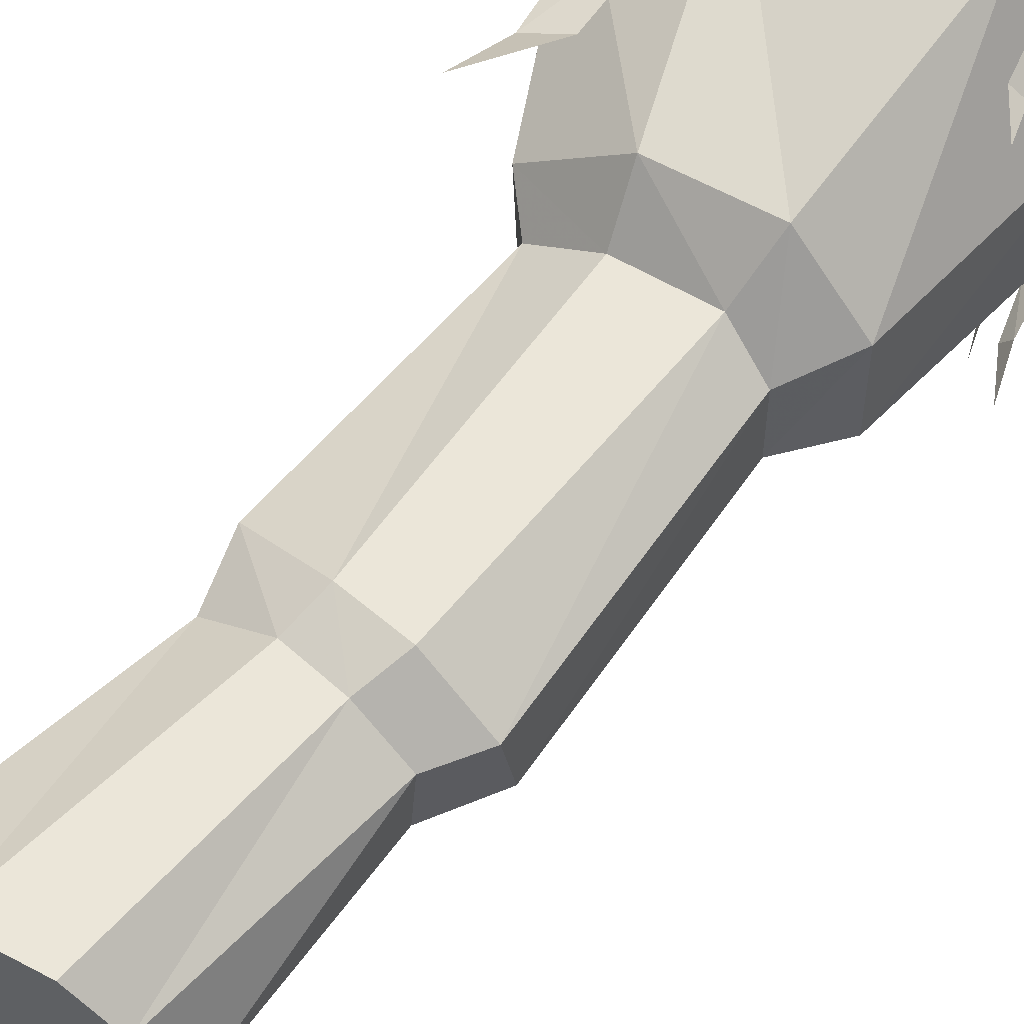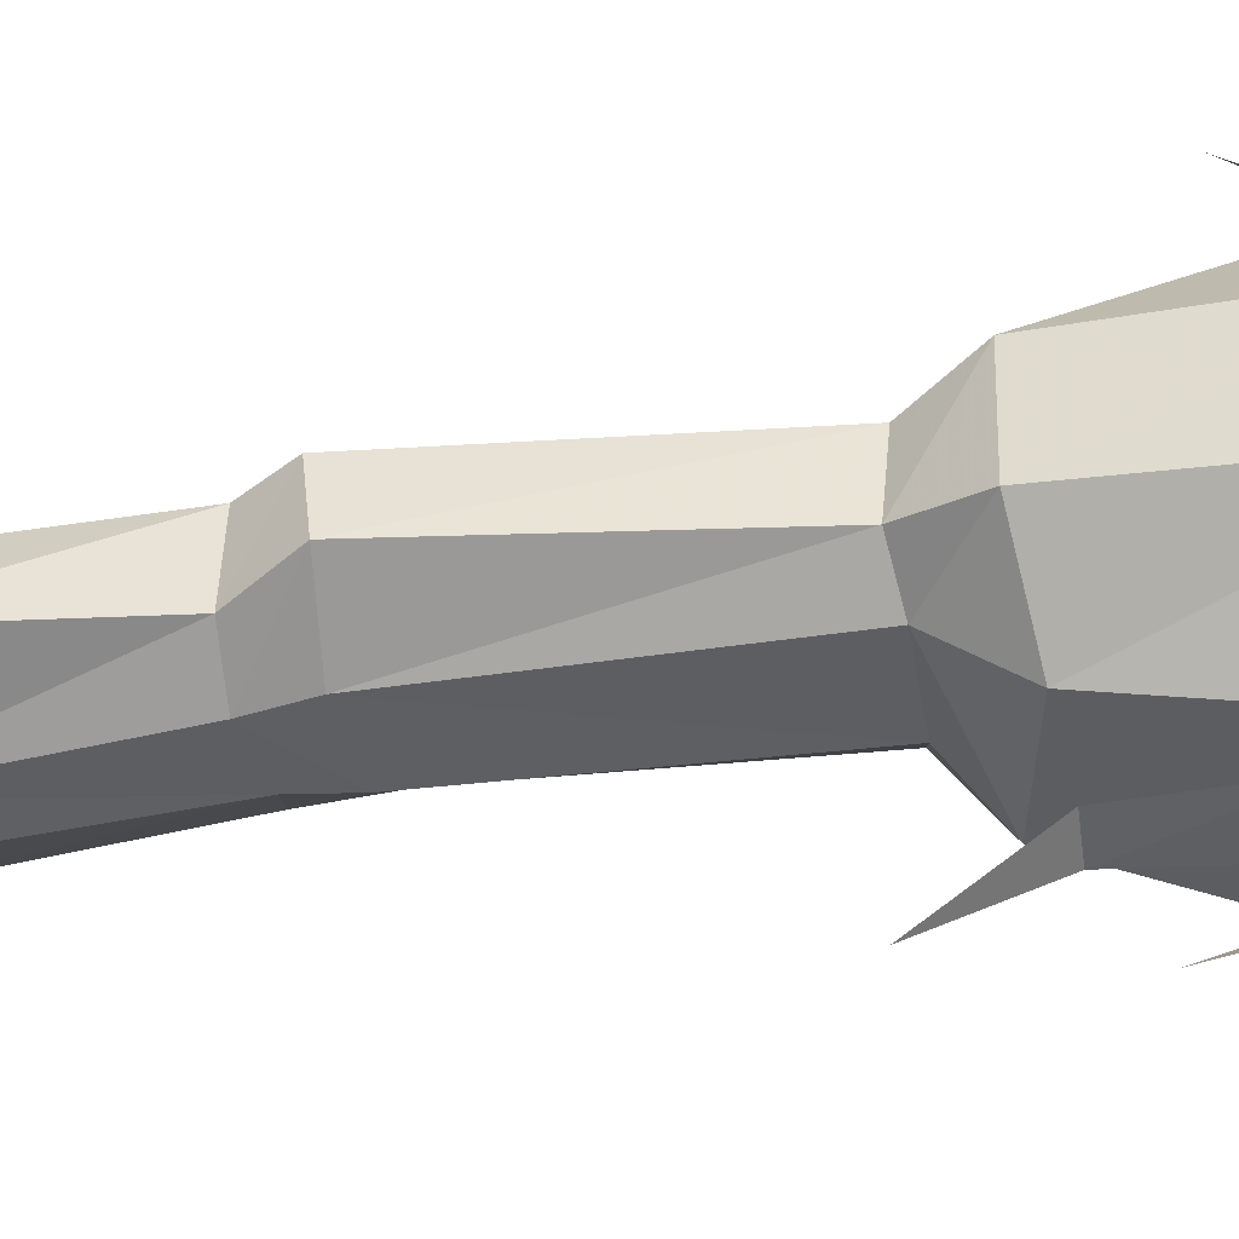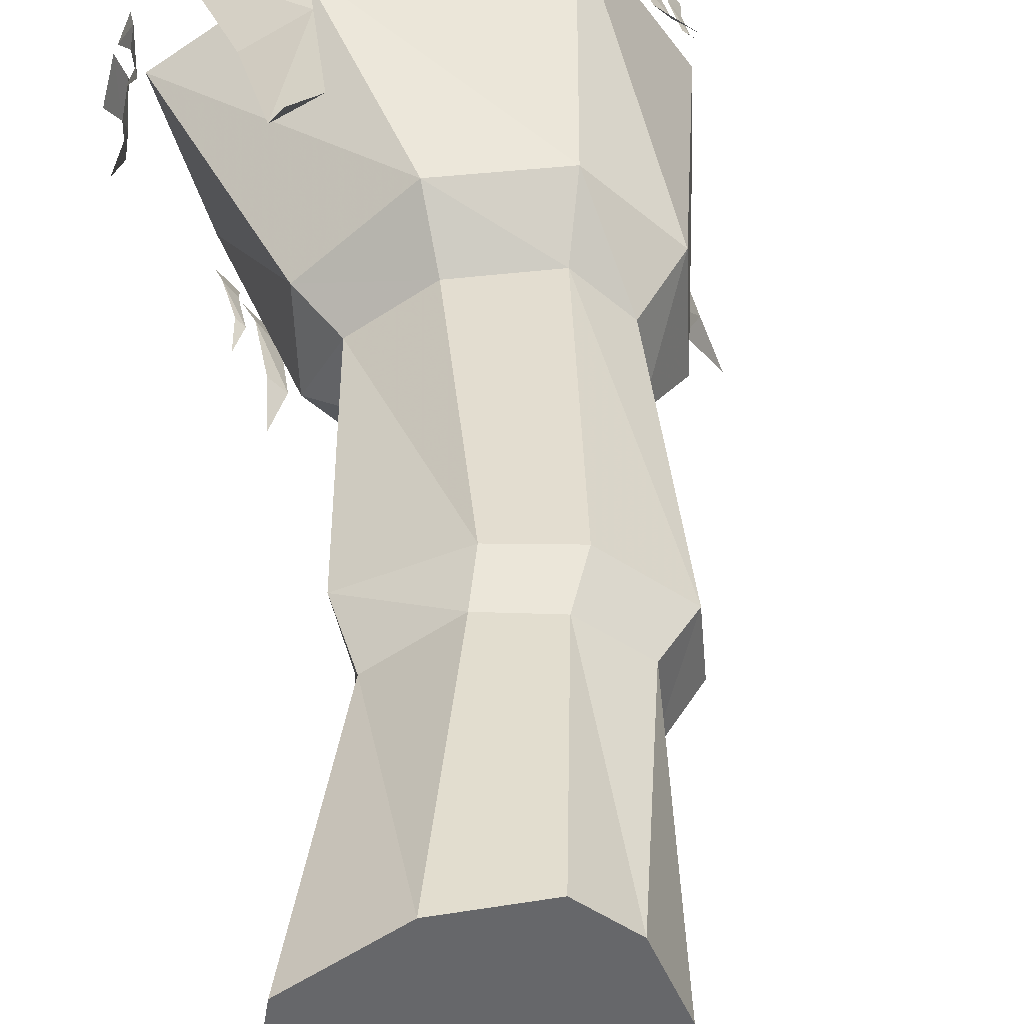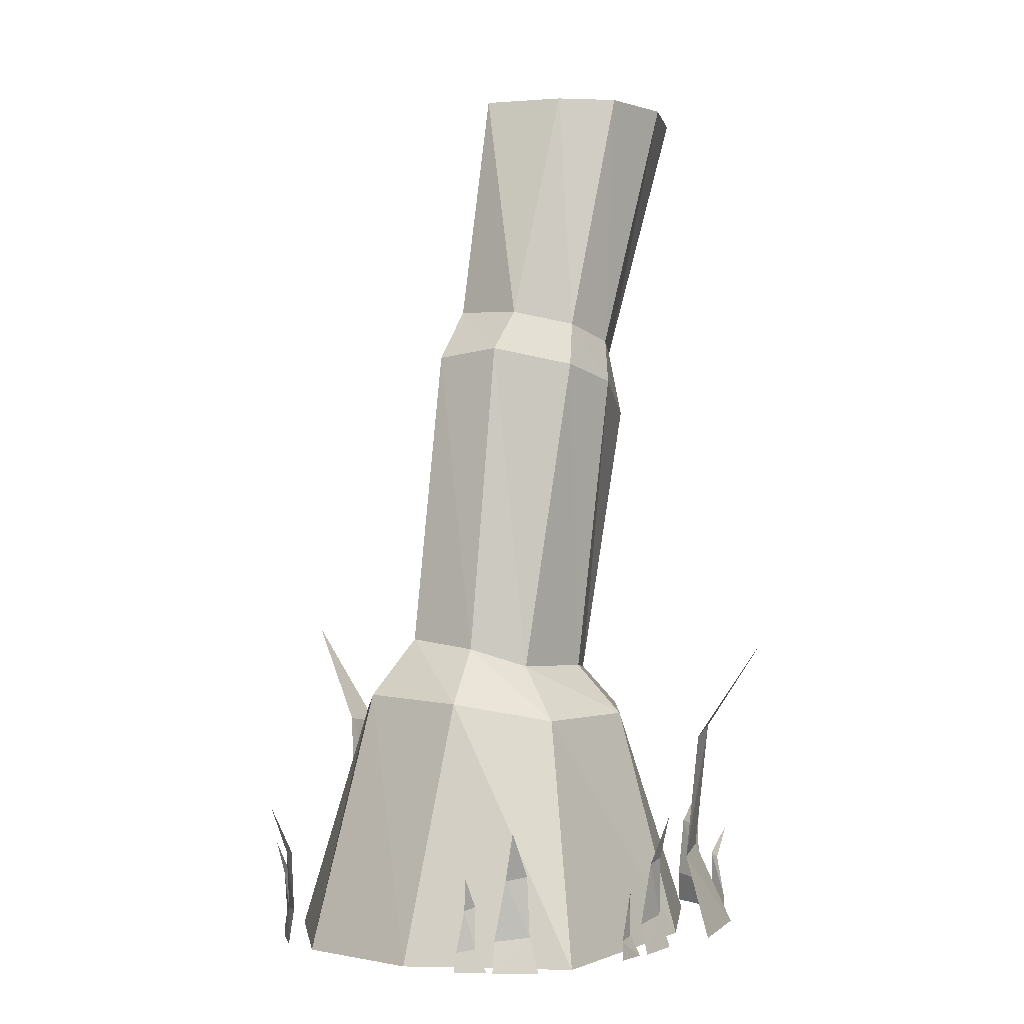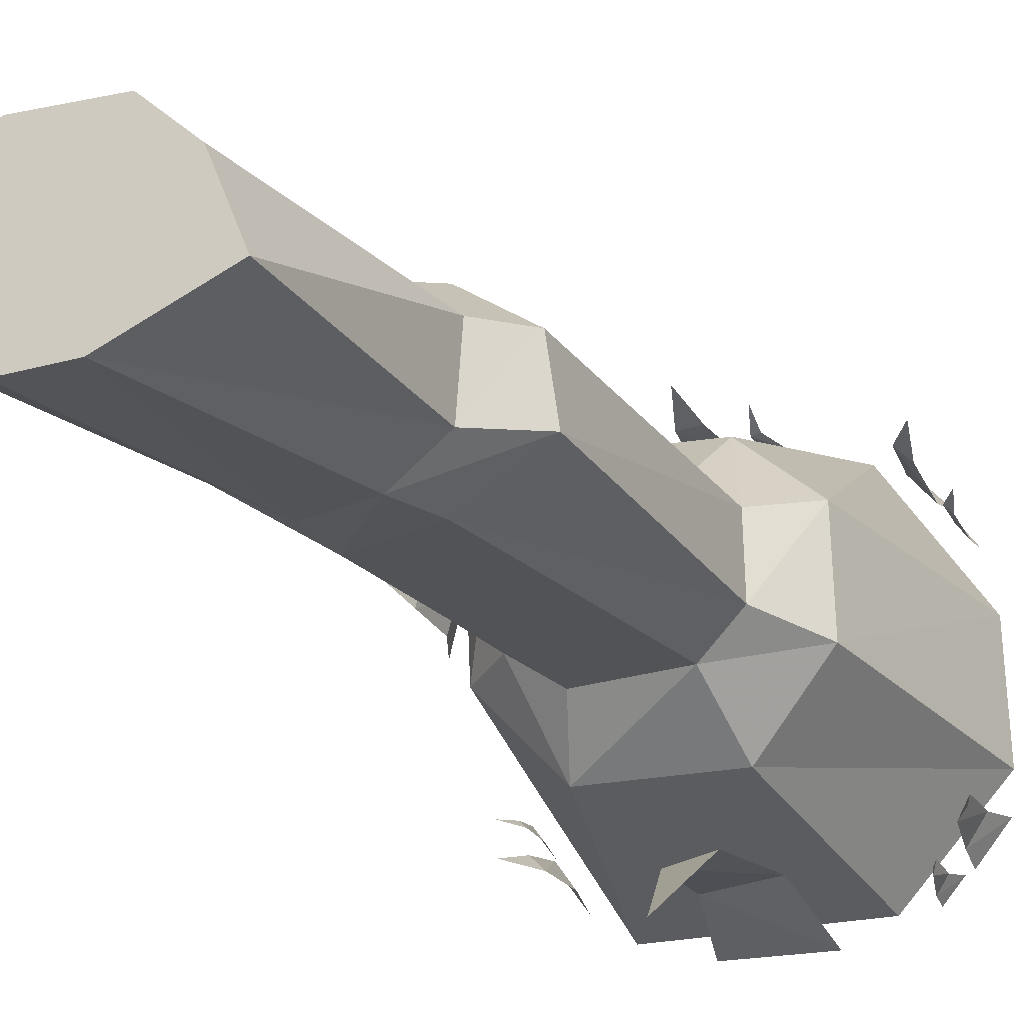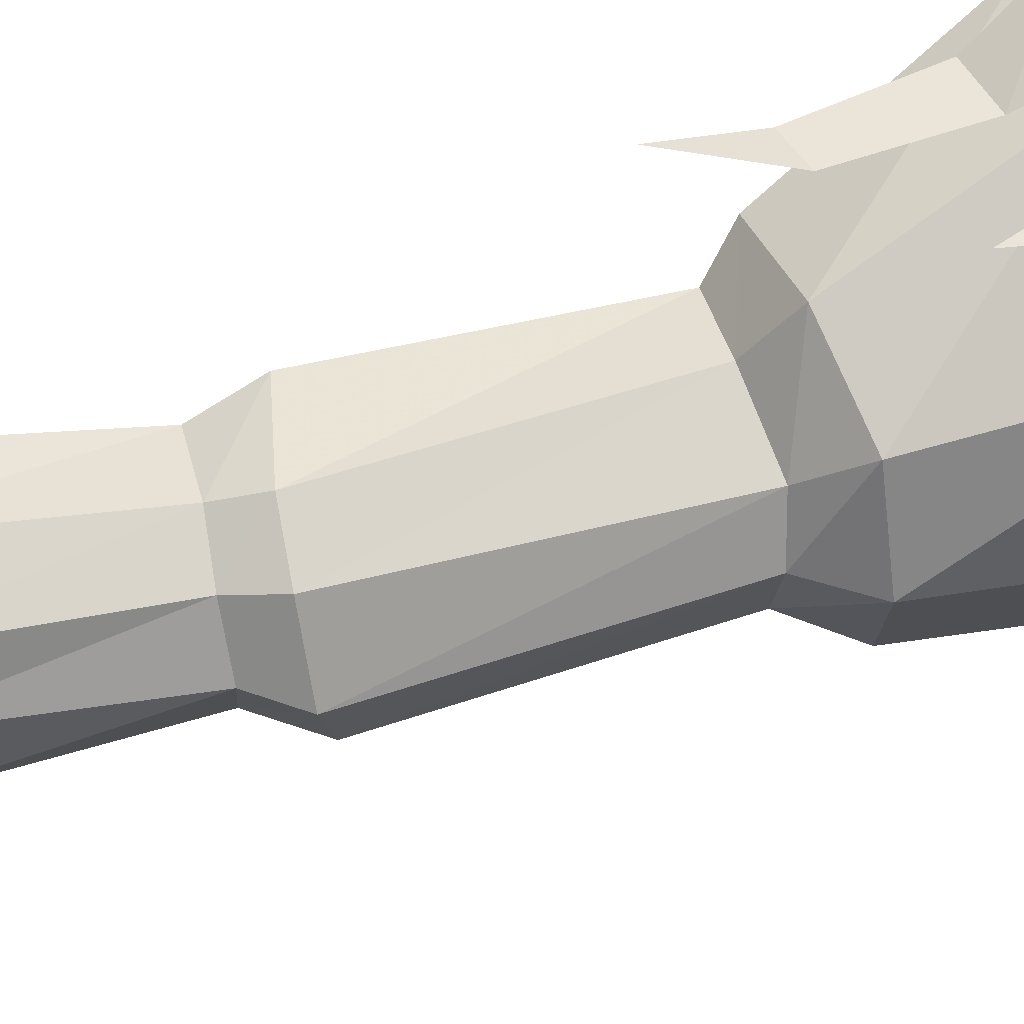
<metadata>
{"format":"obj","ext":"obj","renderer":"f3d","projection":"perspective","resolution":1024,"background":"white","views":[{"elev":60.8,"azim":-151.8,"up":"+Z"},{"elev":-39.2,"azim":-90.9,"up":"+Z"},{"elev":38.3,"azim":168.4,"up":"+Z"},{"elev":0.1,"azim":-50.7,"up":"+Y"},{"elev":-22.0,"azim":-159.9,"up":"+Z"},{"elev":75.4,"azim":-113.4,"up":"+Z"}]}
</metadata>
<code>
v 0.03125 1.875 0.125
v -0.03125 1.875 -0.03125
v 0.1719 1.875 -0.125
v 0.125 1.875 0.2109
v 0.007812 1.359 0.1797
v -0.1016 1.383 0.1016
v -0.09375 1.391 -0.05469
v 0.007812 1.375 -0.125
v 0.1484 1.328 -0.125
v 0.2969 1.875 -0.1328
v 0.2969 1.875 0.2109
v 0.1328 1.328 0.1797
v 0.1016 1.234 0.2109
v -0.03906 1.266 0.2109
v -0.1797 1.297 0.1094
v -0.1953 1.281 -0.03125
v -0.03906 1.266 -0.125
v 0.1328 1.219 -0.1328
v 0.2734 1.328 -0.05469
v 0.4922 1.875 -0.03125
v 0.4688 1.875 0.1172
v 0.2734 1.312 0.08594
v 0.2891 1.172 0.1094
v 0.1719 0.5781 0.08594
v 0.03125 0.5938 0.1797
v -0.1562 0.6016 0.1797
v -0.25 0.6406 0.1016
v -0.2578 0.6562 -0.05469
v -0.1719 0.625 -0.125
v 0.03906 0.5859 -0.125
v 0.2578 1.172 -0.03125
v 0.1406 0.5781 -0.05469
v 0.2266 0.4922 -0.07031
v 0.2344 0.4922 0.1328
v 0.03906 0.4922 0.2891
v -0.1953 0.4922 0.2812
v -0.3516 0.5312 0.1406
v -0.3594 0.5391 -0.08594
v -0.2109 0.4844 -0.2422
v 0.07031 0.4844 -0.2422
v 0.125 0 -0.3594
v 0.2891 0 -0.09375
v 0.3828 0 0.2188
v 0.1328 0 0.375
v -0.2969 0 0.4141
v -0.4922 0 0.125
v -0.5 0 -0.1328
v -0.3047 0 -0.3516
v -0.1016 0.6562 -0.5
v -0.05469 0.4375 -0.3672
v -0.1484 0.4531 -0.3516
v -0.1719 0.1797 -0.3203
v -0.03125 0.1719 -0.3359
v -0.007812 0 -0.3984
v -0.2109 0 -0.3984
v 0.2578 0.2891 -0.2812
v 0.2422 0.1875 -0.25
v 0.2109 0.1953 -0.2812
v 0.2031 0.07031 -0.2812
v 0.2422 0.0625 -0.2266
v 0.2578 0 -0.2266
v 0.2031 0 -0.3047
v 0.2969 0.1953 -0.1875
v 0.2812 0.125 -0.1719
v 0.2656 0.1328 -0.1875
v 0.2656 0.04688 -0.1875
v 0.2891 0.03906 -0.1562
v 0.2969 0 -0.1562
v 0.2578 0 -0.2109
v 0.4688 0.2891 0.2188
v 0.4297 0.1875 0.2344
v 0.4375 0.1953 0.1875
v 0.4297 0.07031 0.1797
v 0.4141 0.0625 0.25
v 0.4297 0 0.2578
v 0.4531 0 0.1641
v 0.4297 0.1953 0.3125
v 0.4062 0.125 0.3047
v 0.4062 0.1328 0.2891
v 0.4062 0.04688 0.2891
v 0.3984 0.03906 0.3281
v 0.3984 0 0.3281
v 0.4219 0 0.2734
v -0.03906 0.2891 0.4766
v -0.0625 0.1875 0.4453
v -0.01562 0.1953 0.4375
v -0.007812 0.07031 0.4297
v -0.08594 0.0625 0.4375
v -0.08594 0 0.4531
v 0.007812 0 0.4453
v -0.1406 0.1953 0.4688
v -0.1406 0.125 0.4453
v -0.125 0.1328 0.4375
v -0.125 0.04688 0.4375
v -0.1641 0.03906 0.4453
v -0.1641 0 0.4453
v -0.1016 0 0.4453
v -0.4219 0.2891 0.3594
v -0.4062 0.1875 0.3281
v -0.375 0.1953 0.3594
v -0.3672 0.07031 0.3594
v -0.4141 0.0625 0.3047
v -0.4297 0 0.3125
v -0.3672 0 0.3828
v -0.4688 0.1953 0.2734
v -0.4531 0.125 0.2578
v -0.4375 0.1328 0.2734
v -0.4375 0.04688 0.2734
v -0.4609 0.03906 0.2422
v -0.4688 0 0.2422
v -0.4297 0 0.2969
v -0.4844 0.2891 -0.2734
v -0.4453 0.1875 -0.2656
v -0.4688 0.1953 -0.2266
v -0.4688 0.07031 -0.2188
v -0.4297 0.0625 -0.2734
v -0.4297 0 -0.2891
v -0.4922 0 -0.2109
v -0.4062 0.1953 -0.3359
v -0.3906 0.125 -0.3281
v -0.3984 0.1328 -0.3047
v -0.3984 0.04688 -0.3047
v -0.375 0.03906 -0.3359
v -0.375 0 -0.3438
v -0.4141 0 -0.2969
v 0.25 0.6562 0.5312
v 0.1641 0.4375 0.4141
v 0.25 0.4531 0.3828
v 0.2578 0.1797 0.3438
v 0.1406 0.1719 0.3984
v 0.1328 0 0.4609
v 0.3203 0 0.3984
f 1 2 3
f 1 3 4
f 1 4 5
f 1 5 6
f 1 6 2
f 2 6 7
f 2 7 3
f 3 7 8
f 3 8 9
f 3 9 10
f 3 10 11
f 3 11 4
f 4 11 12
f 4 12 5
f 5 12 13
f 5 13 14
f 5 14 6
f 6 14 15
f 6 15 7
f 7 15 16
f 7 16 8
f 8 16 17
f 8 17 18
f 8 18 9
f 9 18 19
f 9 19 20
f 9 20 10
f 10 20 21
f 10 21 11
f 11 21 22
f 11 22 12
f 12 22 23
f 12 23 13
f 13 23 24
f 13 24 25
f 13 25 14
f 14 25 26
f 14 26 15
f 15 26 27
f 15 27 16
f 16 27 28
f 16 28 17
f 17 28 29
f 17 29 30
f 17 30 18
f 18 30 31
f 18 31 19
f 19 31 22
f 19 22 21
f 19 21 20
f 22 31 23
f 23 31 32
f 23 32 24
f 24 32 33
f 24 33 34
f 24 34 25
f 25 34 35
f 25 35 26
f 26 35 36
f 26 36 27
f 27 36 37
f 27 37 28
f 28 37 38
f 28 38 29
f 29 38 39
f 29 39 40
f 29 40 30
f 30 40 32
f 30 32 31
f 32 40 33
f 33 40 41
f 33 41 42
f 33 42 34
f 34 42 43
f 34 43 35
f 35 43 44
f 35 44 36
f 36 44 45
f 36 45 37
f 37 45 46
f 37 46 38
f 38 46 47
f 38 47 39
f 39 47 48
f 39 48 41
f 39 41 40
f 49 50 51
f 49 51 50
f 50 51 52
f 50 52 53
f 50 53 51
f 51 53 52
f 52 53 54
f 52 54 55
f 52 55 53
f 53 55 54
f 56 57 58
f 56 58 57
f 57 58 59
f 57 59 60
f 57 60 58
f 58 60 59
f 59 60 61
f 59 61 62
f 59 62 60
f 60 62 61
f 63 64 65
f 63 65 64
f 64 65 66
f 64 66 67
f 64 67 65
f 65 67 66
f 66 67 68
f 66 68 69
f 66 69 67
f 67 69 68
f 70 71 72
f 70 72 71
f 71 72 73
f 71 73 74
f 71 74 72
f 72 74 73
f 73 74 75
f 73 75 76
f 73 76 74
f 74 76 75
f 77 78 79
f 77 79 78
f 78 79 80
f 78 80 81
f 78 81 79
f 79 81 80
f 80 81 82
f 80 82 83
f 80 83 81
f 81 83 82
f 84 85 86
f 84 86 85
f 85 86 87
f 85 87 88
f 85 88 86
f 86 88 87
f 87 88 89
f 87 89 90
f 87 90 88
f 88 90 89
f 91 92 93
f 91 93 92
f 92 93 94
f 92 94 95
f 92 95 93
f 93 95 94
f 94 95 96
f 94 96 97
f 94 97 95
f 95 97 96
f 98 99 100
f 98 100 99
f 99 100 101
f 99 101 102
f 99 102 100
f 100 102 101
f 101 102 103
f 101 103 104
f 101 104 102
f 102 104 103
f 105 106 107
f 105 107 106
f 106 107 108
f 106 108 109
f 106 109 107
f 107 109 108
f 108 109 110
f 108 110 111
f 108 111 109
f 109 111 110
f 112 113 114
f 112 114 113
f 113 114 115
f 113 115 116
f 113 116 114
f 114 116 115
f 115 116 117
f 115 117 118
f 115 118 116
f 116 118 117
f 119 120 121
f 119 121 120
f 120 121 122
f 120 122 123
f 120 123 121
f 121 123 122
f 122 123 124
f 122 124 125
f 122 125 123
f 123 125 124
f 126 127 128
f 126 128 127
f 127 128 129
f 127 129 130
f 127 130 128
f 128 130 129
f 129 130 131
f 129 131 132
f 129 132 130
f 130 132 131

</code>
